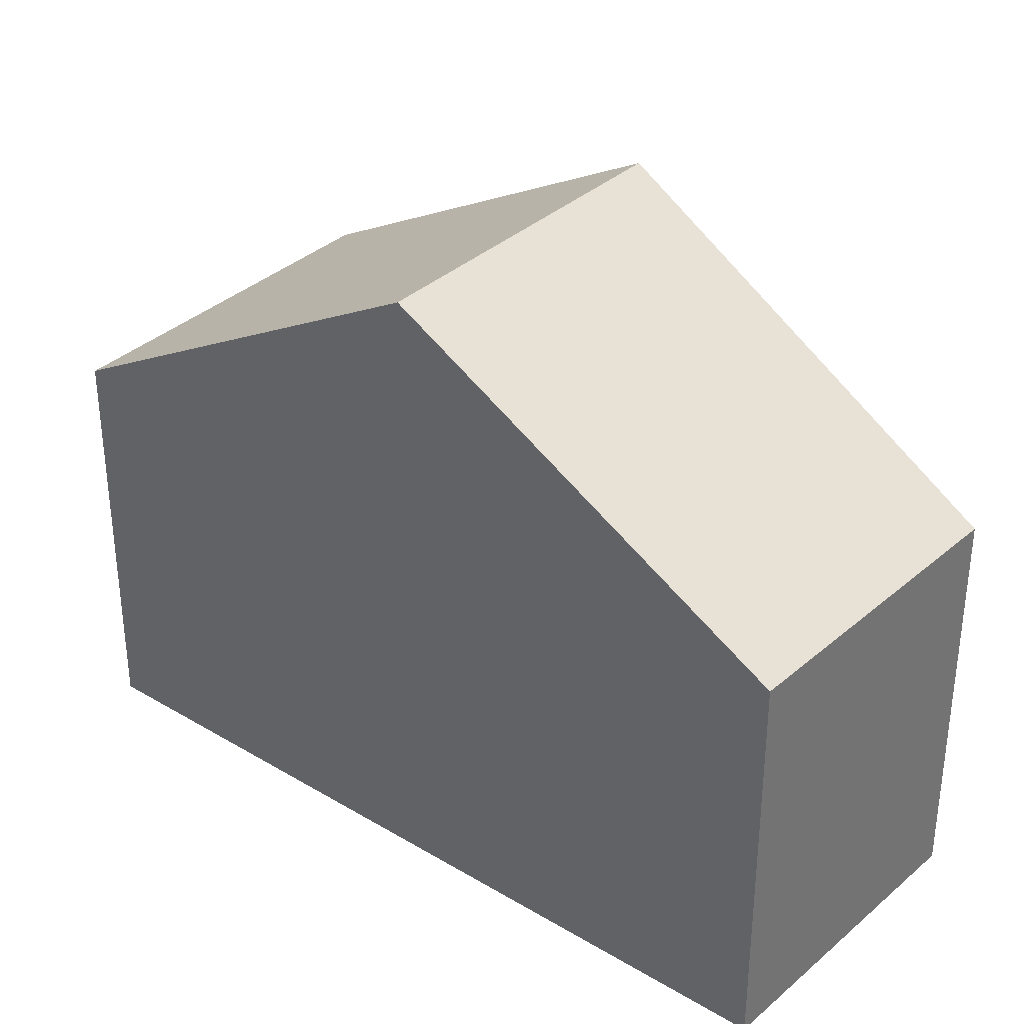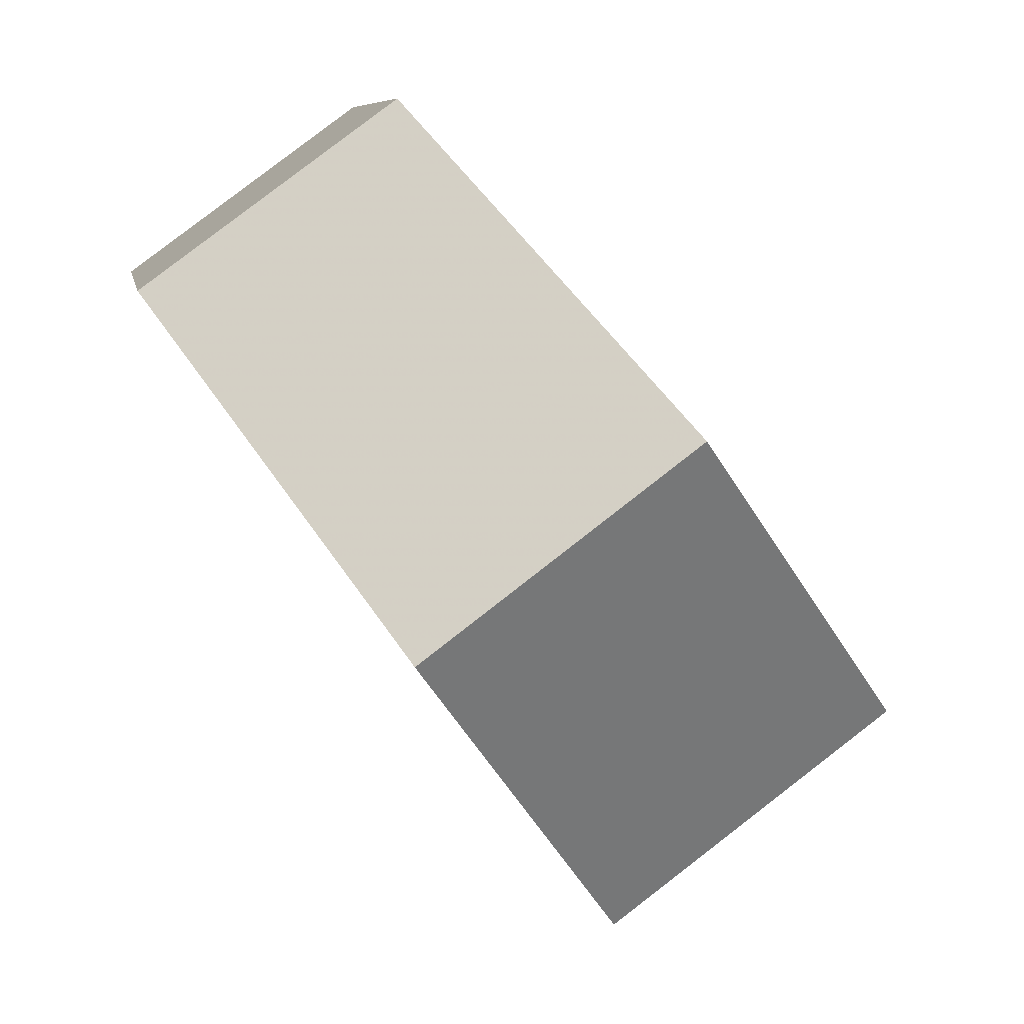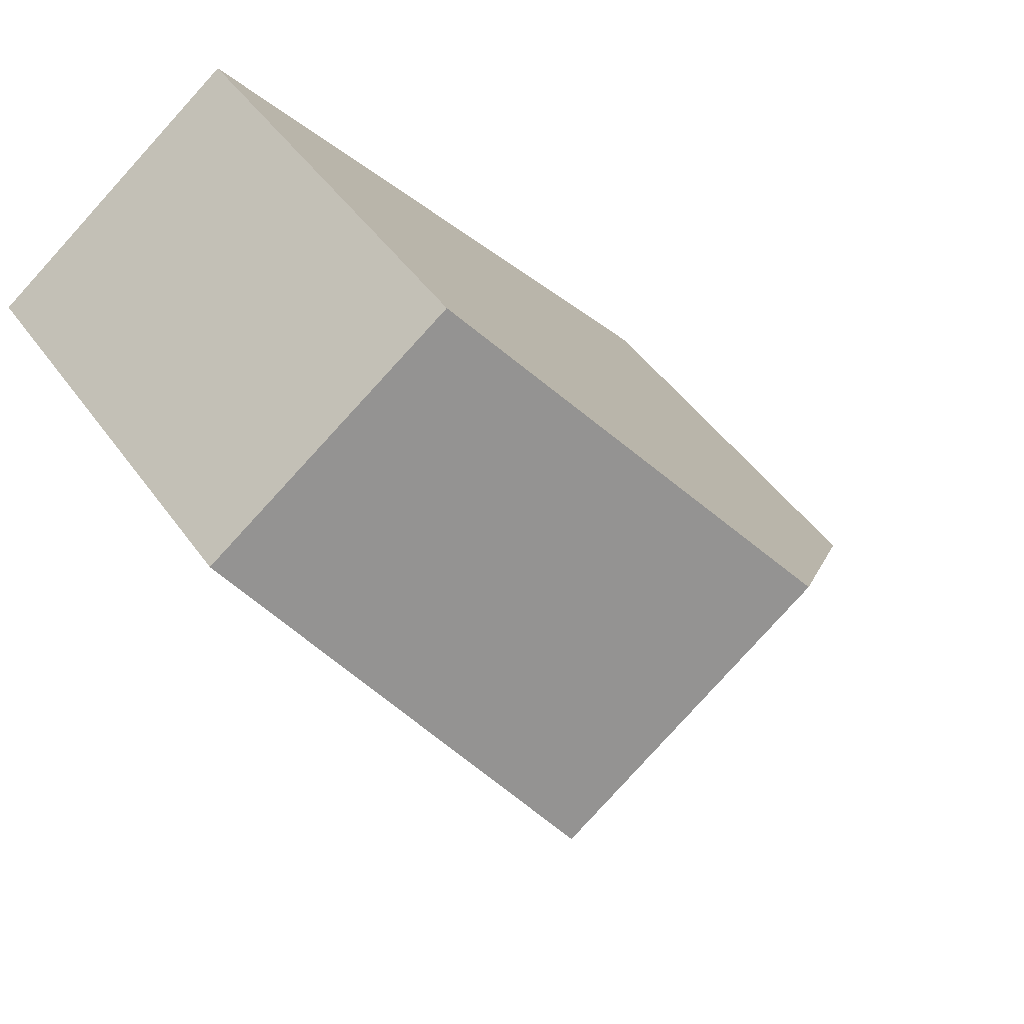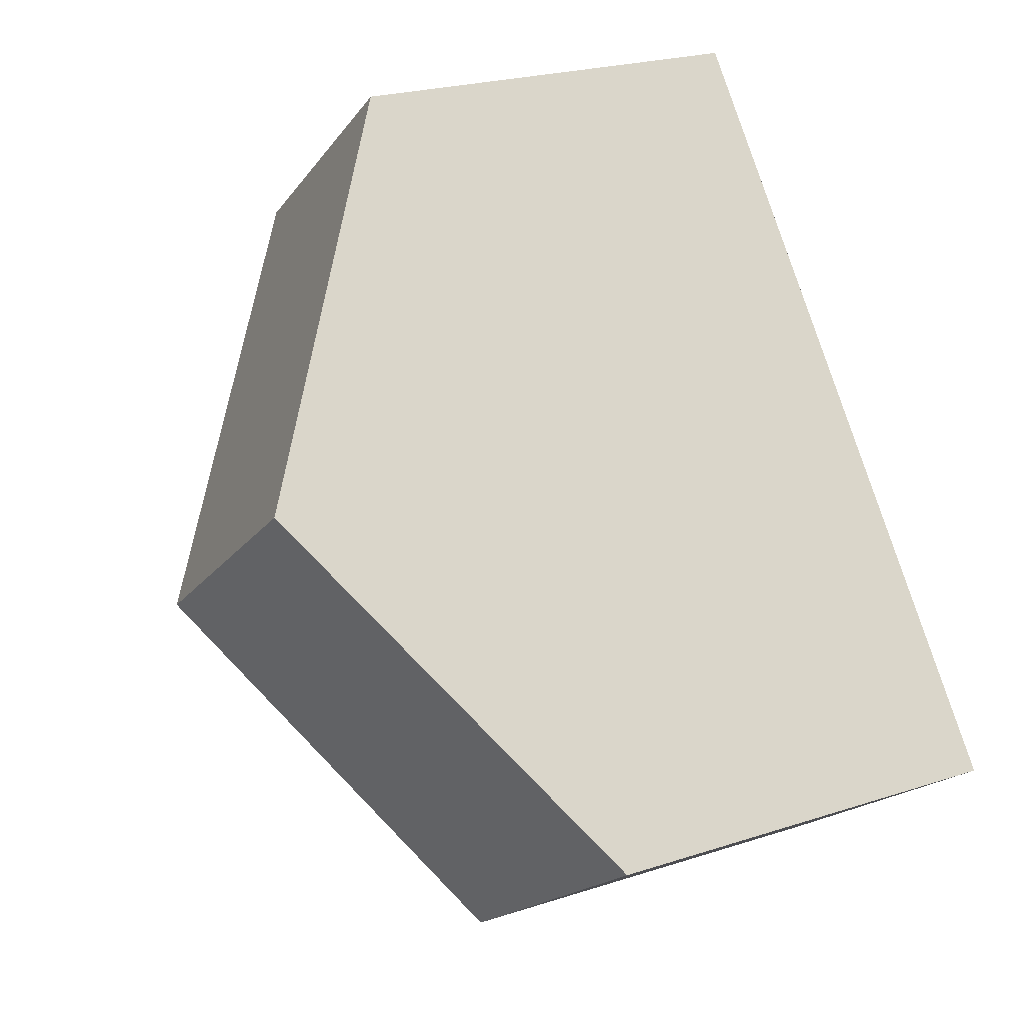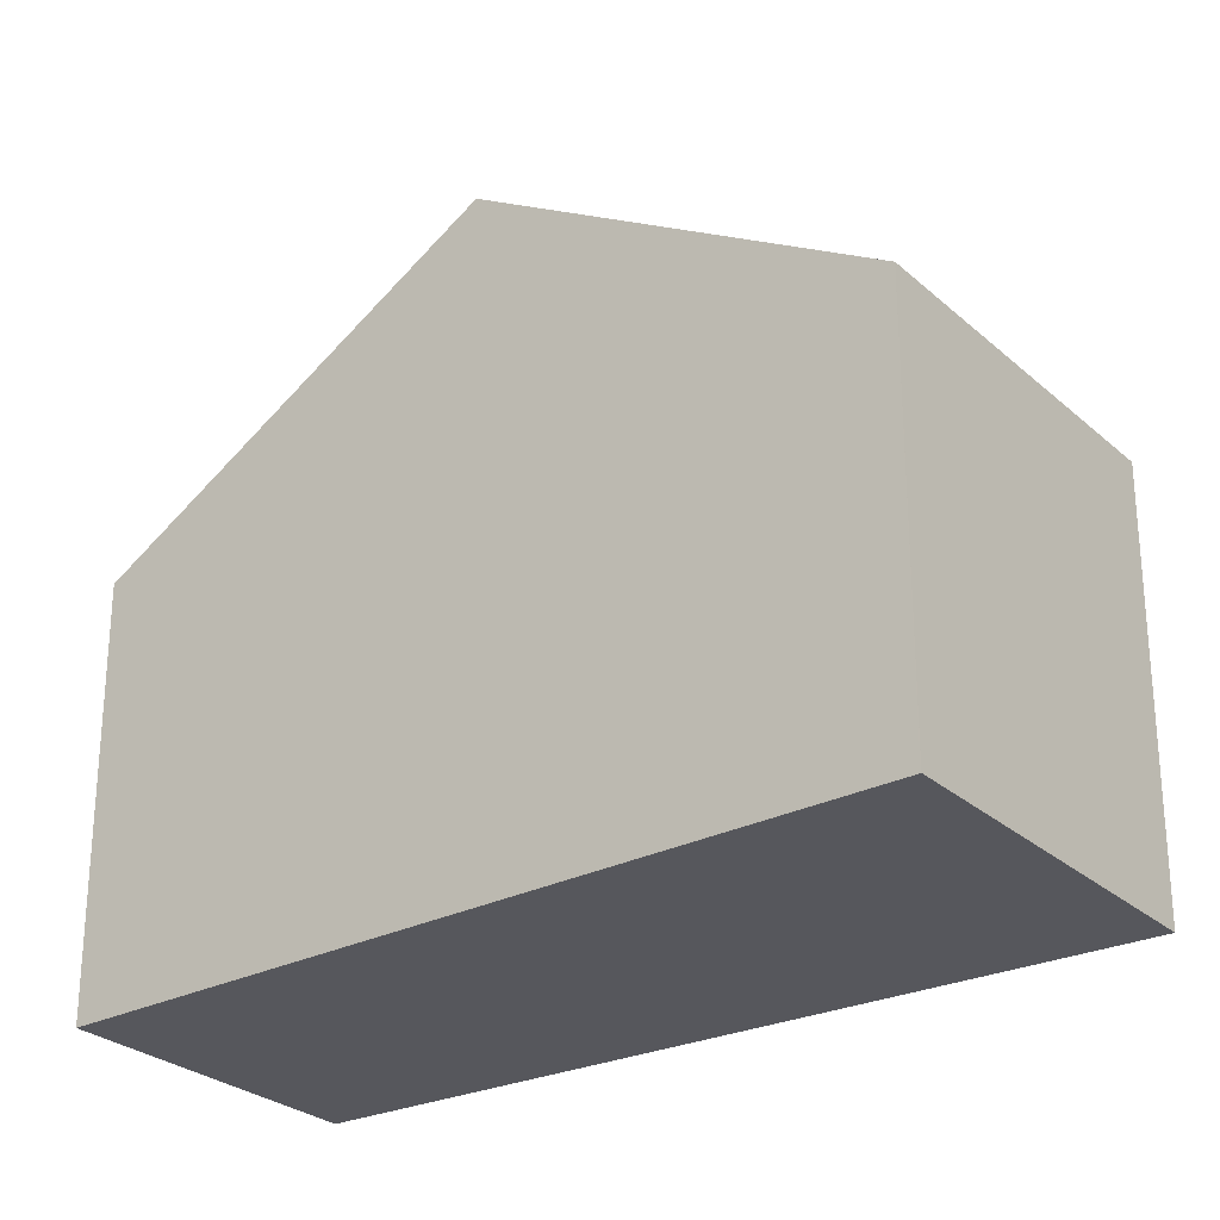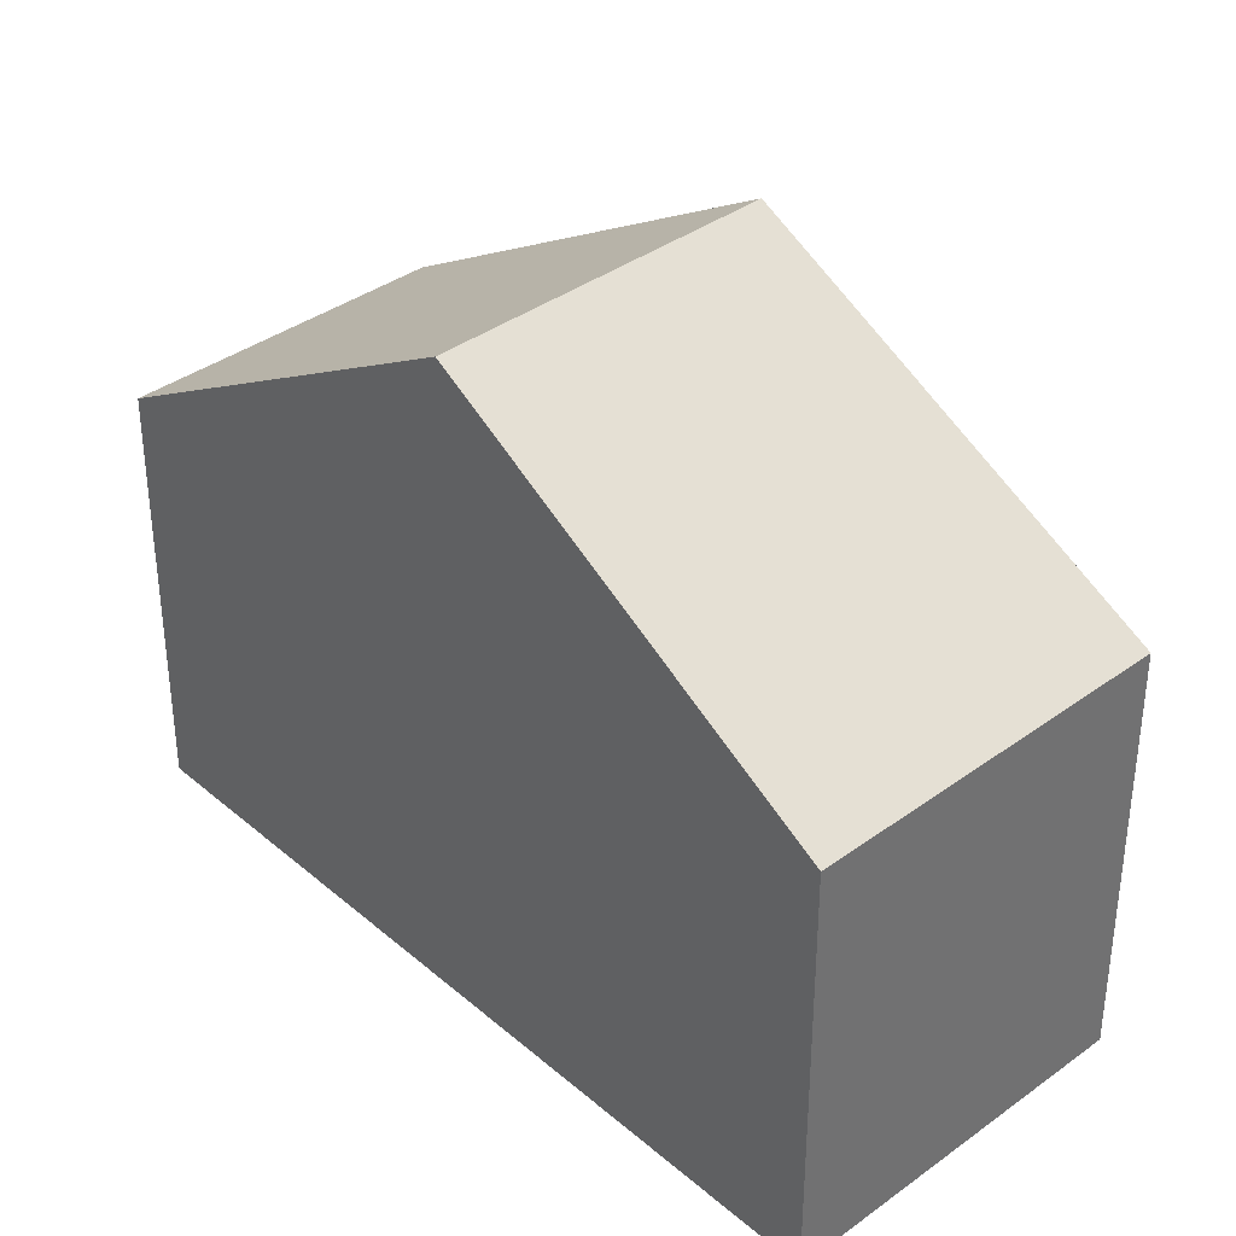
<metadata>
{"format":"obj","ext":"obj","renderer":"f3d","projection":"perspective","resolution":1024,"background":"white","views":[{"elev":35.8,"azim":167.4,"up":"+Z"},{"elev":8.3,"azim":-9.7,"up":"+Y"},{"elev":47.4,"azim":-33.7,"up":"+Y"},{"elev":23.2,"azim":61.0,"up":"+Y"},{"elev":-27.6,"azim":-16.5,"up":"+Z"},{"elev":37.2,"azim":-6.7,"up":"+Z"}]}
</metadata>
<code>
v -162.5 -502.7 5.354
v -166.3 -505.5 5.357
v -172.5 -496.9 5.345
v -169.1 -494.5 5.371
v -165.8 -498.6 8.384
v -169.4 -501.2 8.384
v -169.4 -501.2 8.384
v -166.3 -505.5 5.357
v -169.4 -501.2 8.384
v -165.8 -498.6 8.384
v -169.4 -501.2 8.384
v -172.5 -496.9 5.345
v -172.4 -496.9 5.361
v -172.4 -496.9 5.361
v -169.1 -494.5 5.386
v -166.3 -505.5 5.361
v -166.3 -505.5 5.361
v -162.5 -502.7 5.358
v -162.5 -502.7 5.354
v -162.5 -502.7 5.358
v -165.8 -498.6 8.384
v -169.1 -494.5 5.386
v -169.2 -494.5 5.371
v -165.8 -498.6 8.384
v -162.5 -502.7 5.354
v -162.5 -502.7 5.354
v -162.5 -502.7 -8.882e-16
v -162.5 -502.7 8.882e-16
v -166.3 -505.5 5.361
v -166.3 -505.5 5.357
v -166.3 -505.5 -8.882e-16
v -166.3 -505.5 0
v -172.5 -496.9 5.345
v -172.5 -496.9 5.345
v -172.5 -496.9 0
v -172.5 -496.9 0
v -169.1 -494.5 5.386
v -169.1 -494.5 5.371
v -169.1 -494.5 8.882e-16
v -169.1 -494.5 -8.882e-16
v -162.5 -502.7 5.358
v -165.8 -498.6 8.384
v -165.8 -498.6 0
v -162.5 -502.7 -8.882e-16
v -166.3 -505.5 5.357
v -166.3 -505.5 5.357
v -166.3 -505.5 0
v -166.3 -505.5 -8.882e-16
v -172.4 -496.9 5.361
v -169.4 -501.2 8.384
v -169.4 -501.2 0
v -172.4 -496.9 0
v -169.2 -494.5 5.371
v -172.5 -496.9 5.345
v -172.5 -496.9 0
v -169.2 -494.5 0
v -172.5 -496.9 5.345
v -172.4 -496.9 5.361
v -172.4 -496.9 0
v -172.5 -496.9 0
v -165.8 -498.6 8.384
v -169.1 -494.5 5.386
v -169.1 -494.5 -8.882e-16
v -165.8 -498.6 0
v -169.4 -501.2 8.384
v -166.3 -505.5 5.361
v -166.3 -505.5 0
v -169.4 -501.2 0
v -162.5 -502.7 5.354
v -162.5 -502.7 5.358
v -162.5 -502.7 -8.882e-16
v -162.5 -502.7 -8.882e-16
v -166.3 -505.5 5.357
v -162.5 -502.7 5.354
v -162.5 -502.7 8.882e-16
v -166.3 -505.5 0
v -169.1 -494.5 5.371
v -169.2 -494.5 5.371
v -169.2 -494.5 0
v -169.1 -494.5 8.882e-16
v -172.5 -496.9 0
v -169.1 -494.5 0
v -162.5 -502.7 0
v -166.3 -505.5 0
f 17 8 2 16
f 20 18 1 19
f 14 3 12 13
f 23 4 15 22
f 13 11 9 14
f 22 15 10 24
f 16 6 7 17
f 21 5 18 20
f 19 8 17 20
f 22 13 12 23
f 24 11 13 22
f 20 17 7 21
f 26 27 28 25
f 30 31 32 29
f 34 35 36 33
f 38 39 40 37
f 42 43 44 41
f 46 47 48 45
f 50 51 52 49
f 54 55 56 53
f 58 59 60 57
f 62 63 64 61
f 66 67 68 65
f 70 71 72 69
f 74 75 76 73
f 78 79 80 77
f 82 83 84 81

</code>
